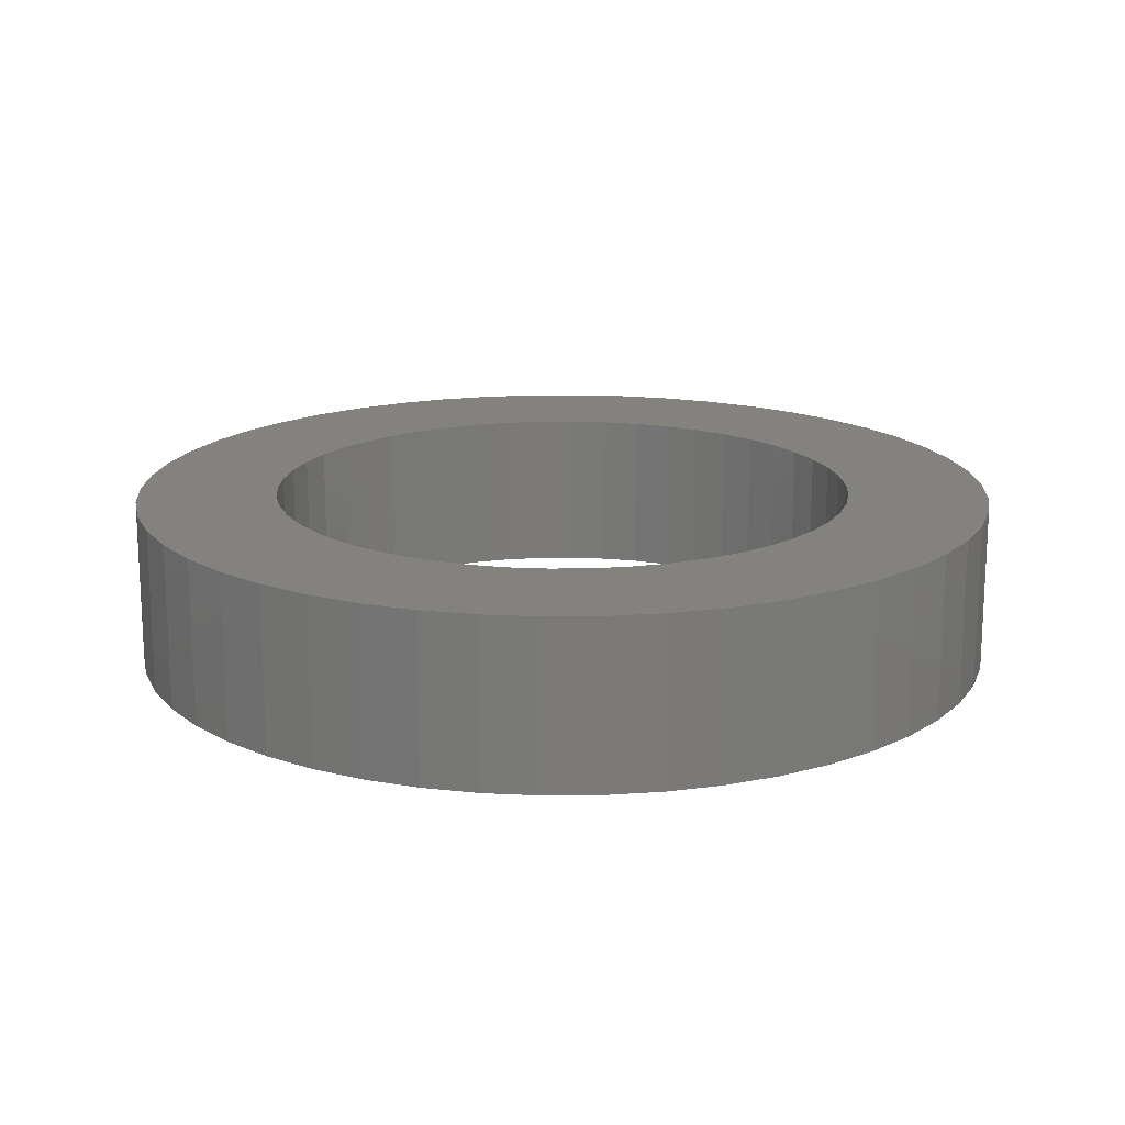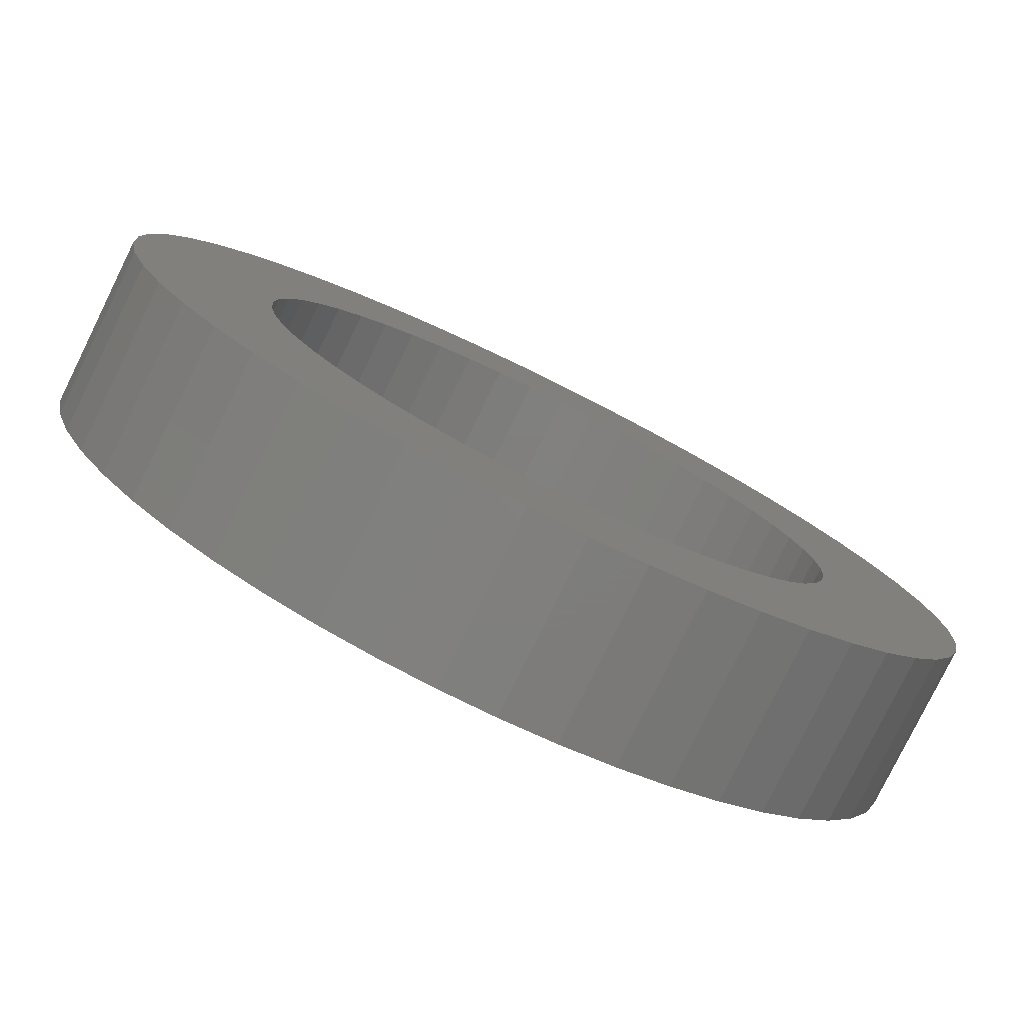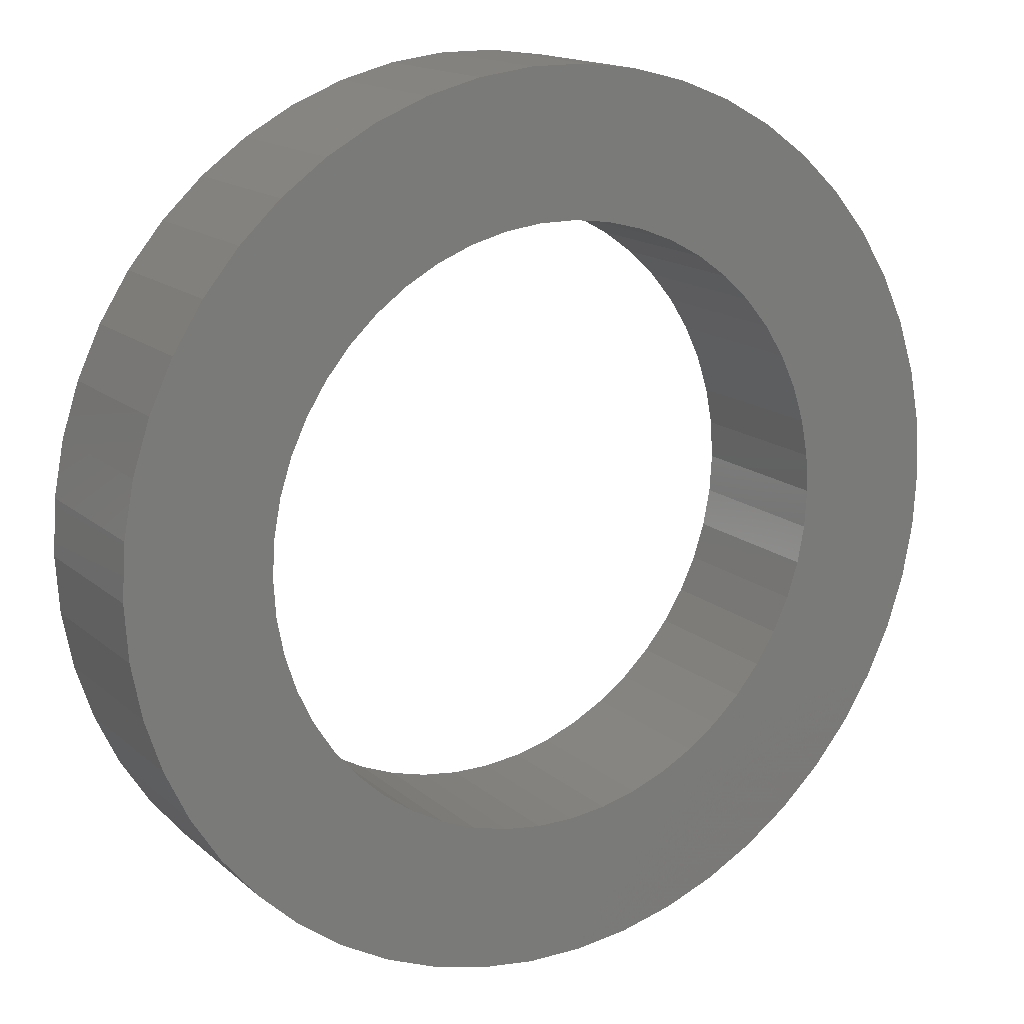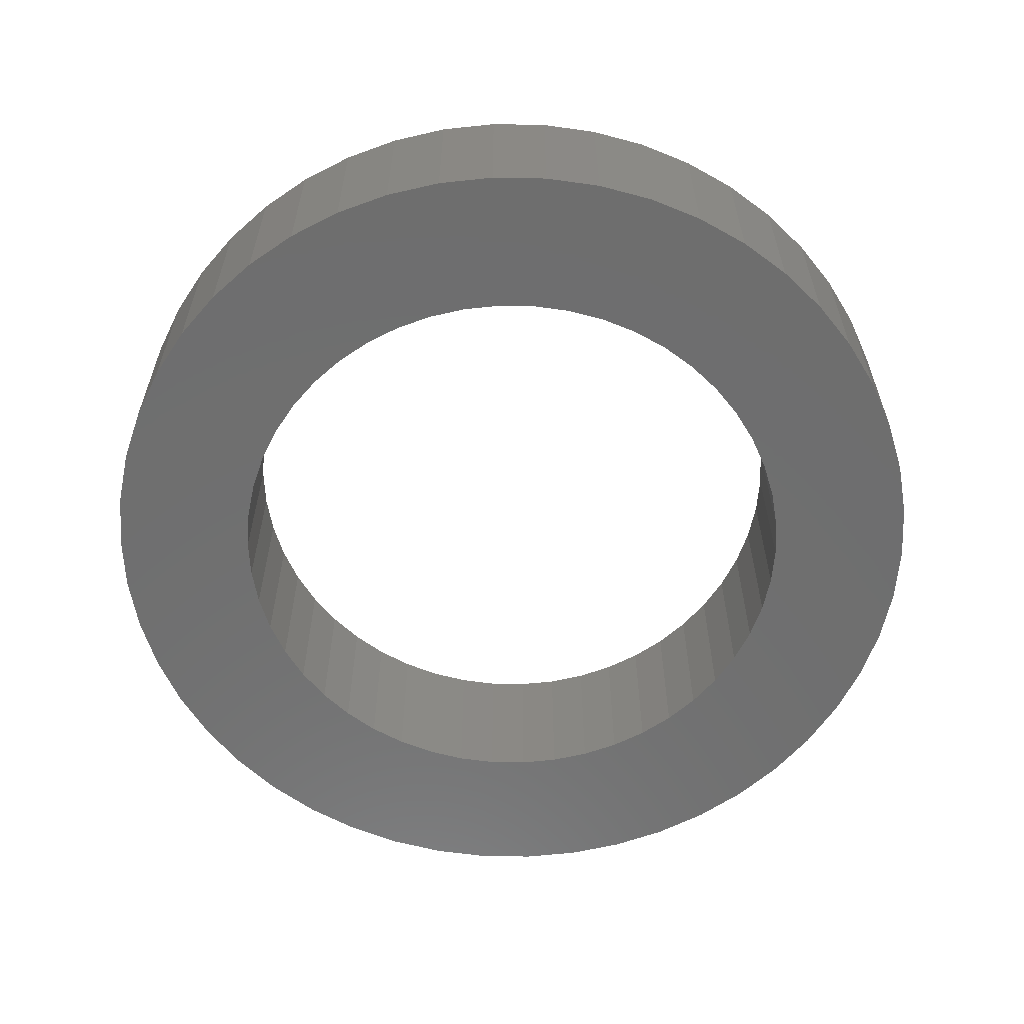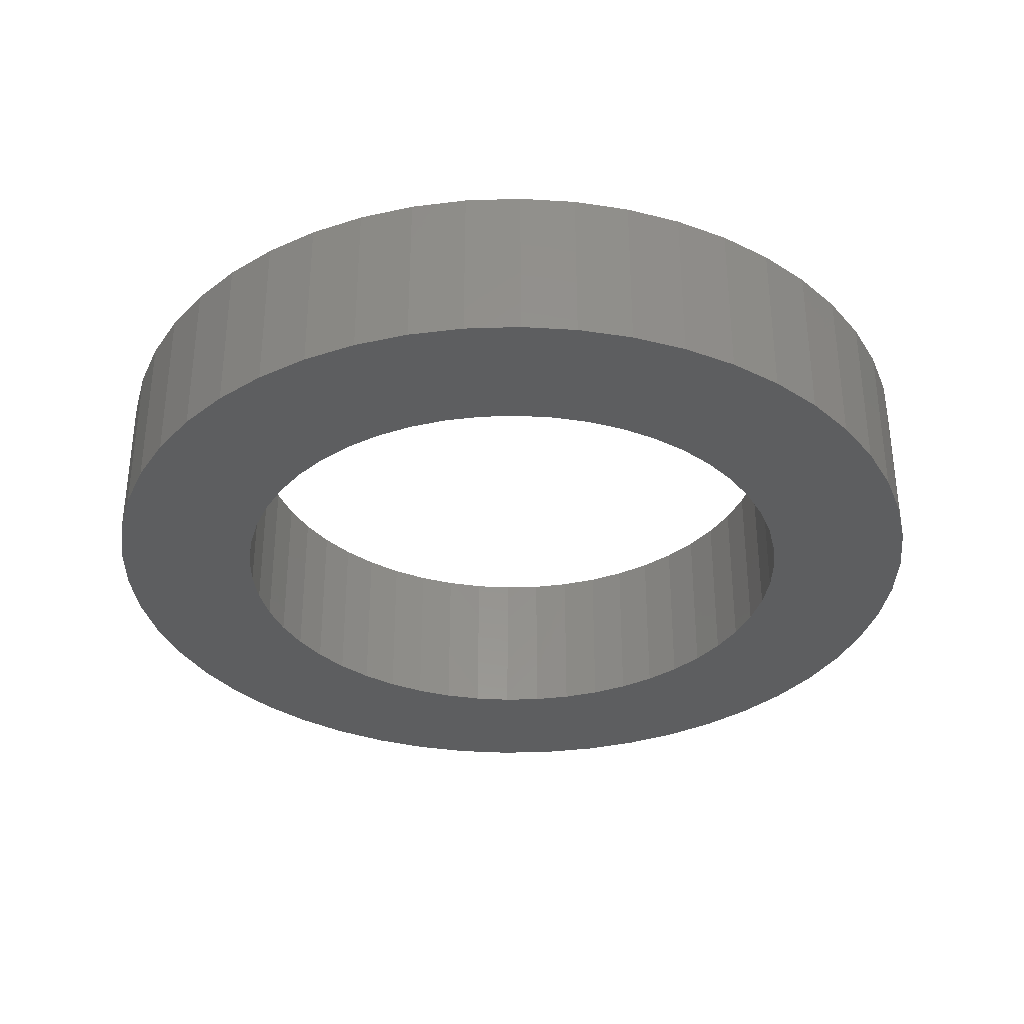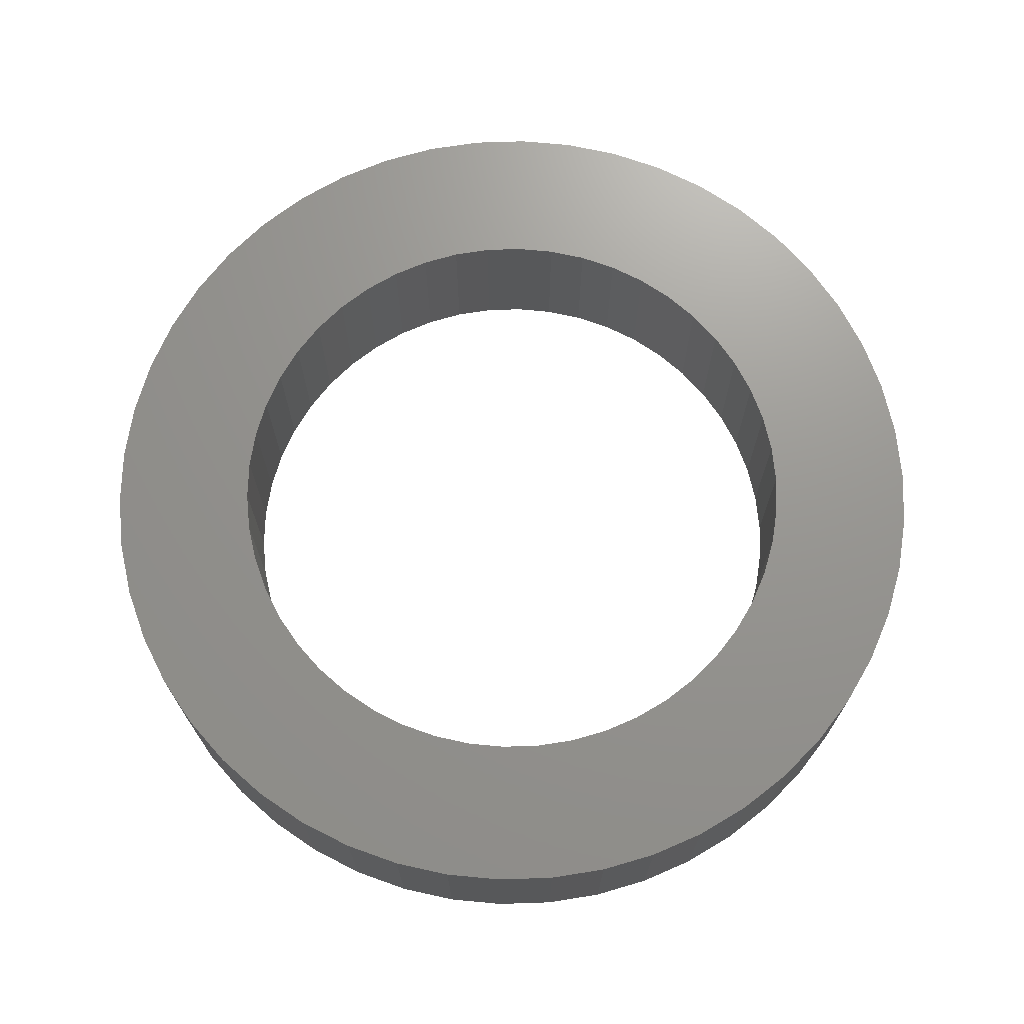
<metadata>
{"format":"stl","ext":"stl","renderer":"f3d","projection":"perspective","resolution":1024,"background":"white","views":[{"elev":16.7,"azim":-87.6,"up":"+Z"},{"elev":-79.3,"azim":-26.2,"up":"+Y"},{"elev":15.5,"azim":149.3,"up":"+Y"},{"elev":-60.6,"azim":171.8,"up":"+Z"},{"elev":-34.2,"azim":117.7,"up":"+Z"},{"elev":70.6,"azim":-73.9,"up":"+Z"}]}
</metadata>
<code>
# stl→obj: 200 verts, 400 faces
v 18.5 0 7
v 18.35 2.319 0
v 18.35 2.319 7
v 18.5 0 0
v -18.5 0 0
v -18.35 2.319 7
v -18.35 2.319 0
v -18.5 0 7
v 1.162 18.46 0
v -1.162 18.46 7
v 1.162 18.46 7
v -1.162 18.46 0
v -1.162 -18.46 0
v 1.162 -18.46 7
v -1.162 -18.46 7
v 1.162 -18.46 0
v 13.49 12.66 0
v 11.79 14.25 7
v 13.49 12.66 7
v 11.79 14.25 0
v -11.79 14.25 0
v -13.49 12.66 7
v -11.79 14.25 7
v -13.49 12.66 0
v -5.717 17.59 0
v -7.877 16.74 7
v -5.717 17.59 7
v -7.877 16.74 0
v 17.2 6.81 7
v 16.21 8.912 0
v 16.21 8.912 7
v 17.2 6.81 0
v 14.97 10.87 0
v 14.97 10.87 7
v 7.877 16.74 0
v 5.717 17.59 7
v 7.877 16.74 7
v 5.717 17.59 0
v 9.913 15.62 0
v 9.913 15.62 7
v -17.2 6.81 0
v -16.21 8.912 7
v -16.21 8.912 0
v -17.2 6.81 7
v -14.97 10.87 0
v -14.97 10.87 7
v -17.92 4.601 0
v -17.92 4.601 7
v -3.467 18.17 0
v -3.467 18.17 7
v 3.467 -18.17 7
v 3.467 -18.17 0
v 17.92 4.601 7
v 17.92 4.601 0
v 3.467 18.17 7
v 3.467 18.17 0
v 12.5 0 7
v 12.4 1.567 7
v 18.35 -2.319 7
v 12.11 3.109 7
v 12.4 -1.567 7
v 11.62 4.602 7
v 17.92 -4.601 7
v 10.95 6.022 7
v 12.11 -3.109 7
v 10.11 7.347 7
v 17.2 -6.81 7
v 11.62 -4.602 7
v 9.112 8.557 7
v 7.968 9.631 7
v 6.698 10.55 7
v 5.322 11.31 7
v 3.863 11.89 7
v 2.342 12.28 7
v 0.7849 12.48 7
v -0.7849 12.48 7
v -2.342 12.28 7
v -3.863 11.89 7
v -5.322 11.31 7
v -6.698 10.55 7
v -9.913 15.62 7
v -7.968 9.631 7
v -9.112 8.557 7
v -10.11 7.347 7
v -10.95 6.022 7
v -11.62 4.602 7
v 16.21 -8.912 7
v 10.95 -6.022 7
v 14.97 -10.87 7
v 10.11 -7.347 7
v 13.49 -12.66 7
v 9.112 -8.557 7
v 11.79 -14.25 7
v 7.968 -9.631 7
v 9.913 -15.62 7
v 6.698 -10.55 7
v 7.877 -16.74 7
v 5.322 -11.31 7
v 5.717 -17.59 7
v 3.863 -11.89 7
v 2.342 -12.28 7
v 0.7849 -12.48 7
v -0.7849 -12.48 7
v -2.342 -12.28 7
v -3.467 -18.17 7
v -3.863 -11.89 7
v -5.717 -17.59 7
v -5.322 -11.31 7
v -7.877 -16.74 7
v -6.698 -10.55 7
v -9.913 -15.62 7
v -7.968 -9.631 7
v -11.79 -14.25 7
v -9.112 -8.557 7
v -13.49 -12.66 7
v -10.11 -7.347 7
v -14.97 -10.87 7
v -10.95 -6.022 7
v -16.21 -8.912 7
v -11.62 -4.602 7
v -17.2 -6.81 7
v -12.11 -3.109 7
v -17.92 -4.601 7
v -12.4 -1.567 7
v -18.35 -2.319 7
v -12.5 0 7
v -12.11 3.109 7
v -12.4 1.567 7
v -9.913 15.62 0
v 18.35 -2.319 0
v 14.97 -10.87 0
v 13.49 -12.66 0
v 17.92 -4.601 0
v 17.2 -6.81 0
v -16.21 -8.912 0
v -17.2 -6.81 0
v 12.5 0 0
v 12.4 -1.567 0
v 12.11 -3.109 0
v 12.4 1.567 0
v 11.62 -4.602 0
v 16.21 -8.912 0
v 10.95 -6.022 0
v 12.11 3.109 0
v 10.11 -7.347 0
v 11.62 4.602 0
v 9.112 -8.557 0
v 11.79 -14.25 0
v 7.968 -9.631 0
v 9.913 -15.62 0
v 6.698 -10.55 0
v 7.877 -16.74 0
v 5.322 -11.31 0
v 5.717 -17.59 0
v 3.863 -11.89 0
v 2.342 -12.28 0
v 0.7849 -12.48 0
v -0.7849 -12.48 0
v -2.342 -12.28 0
v -3.467 -18.17 0
v -3.863 -11.89 0
v -5.717 -17.59 0
v -5.322 -11.31 0
v -7.877 -16.74 0
v -6.698 -10.55 0
v -9.913 -15.62 0
v -7.968 -9.631 0
v -11.79 -14.25 0
v -9.112 -8.557 0
v -13.49 -12.66 0
v -10.11 -7.347 0
v -14.97 -10.87 0
v -10.95 -6.022 0
v -11.62 -4.602 0
v 10.95 6.022 0
v 10.11 7.347 0
v 9.112 8.557 0
v 7.968 9.631 0
v 6.698 10.55 0
v 5.322 11.31 0
v 3.863 11.89 0
v 2.342 12.28 0
v 0.7849 12.48 0
v -0.7849 12.48 0
v -2.342 12.28 0
v -3.863 11.89 0
v -5.322 11.31 0
v -6.698 10.55 0
v -7.968 9.631 0
v -9.112 8.557 0
v -10.11 7.347 0
v -10.95 6.022 0
v -11.62 4.602 0
v -12.11 3.109 0
v -12.4 1.567 0
v -12.5 0 0
v -12.11 -3.109 0
v -17.92 -4.601 0
v -12.4 -1.567 0
v -18.35 -2.319 0
f 1 2 3
f 2 1 4
f 5 6 7
f 6 5 8
f 9 10 11
f 10 9 12
f 13 14 15
f 14 13 16
f 17 18 19
f 18 17 20
f 21 22 23
f 22 21 24
f 25 26 27
f 26 25 28
f 29 30 31
f 30 29 32
f 31 33 34
f 33 31 30
f 35 36 37
f 36 35 38
f 39 37 40
f 37 39 35
f 41 42 43
f 42 41 44
f 45 22 24
f 22 45 46
f 47 44 41
f 44 47 48
f 49 27 50
f 27 49 25
f 16 51 14
f 51 16 52
f 53 32 29
f 32 53 54
f 3 54 53
f 54 3 2
f 34 17 19
f 17 34 33
f 38 55 36
f 55 38 56
f 56 11 55
f 11 56 9
f 20 40 18
f 40 20 39
f 43 46 45
f 46 43 42
f 7 48 47
f 48 7 6
f 57 1 3
f 58 3 53
f 1 57 59
f 60 53 29
f 61 59 57
f 62 29 31
f 59 61 63
f 64 31 34
f 65 63 61
f 66 34 19
f 63 65 67
f 68 67 65
f 3 58 57
f 53 60 58
f 69 19 18
f 29 62 60
f 31 64 62
f 34 66 64
f 70 18 40
f 19 69 66
f 18 70 69
f 71 40 37
f 40 71 70
f 72 37 36
f 37 72 71
f 36 73 72
f 55 73 36
f 55 74 73
f 11 74 55
f 11 75 74
f 11 76 75
f 10 76 11
f 10 77 76
f 50 77 10
f 50 78 77
f 27 78 50
f 78 27 79
f 26 79 27
f 79 26 80
f 81 80 26
f 80 81 82
f 23 82 81
f 82 23 83
f 22 83 23
f 83 22 84
f 46 84 22
f 84 46 85
f 42 85 46
f 85 42 86
f 44 86 42
f 67 68 87
f 88 87 68
f 87 88 89
f 90 89 88
f 89 90 91
f 92 91 90
f 91 92 93
f 94 93 92
f 93 94 95
f 96 95 94
f 95 96 97
f 98 97 96
f 97 98 99
f 100 99 98
f 100 51 99
f 101 51 100
f 101 14 51
f 102 14 101
f 103 14 102
f 103 15 14
f 104 15 103
f 104 105 15
f 106 105 104
f 107 106 108
f 106 107 105
f 109 108 110
f 108 109 107
f 111 110 112
f 113 112 114
f 110 111 109
f 115 114 116
f 117 116 118
f 119 118 120
f 112 113 111
f 121 120 122
f 123 122 124
f 125 124 126
f 86 44 127
f 114 115 113
f 48 127 44
f 116 117 115
f 127 48 128
f 118 119 117
f 6 128 48
f 120 121 119
f 128 6 126
f 122 123 121
f 8 126 6
f 124 125 123
f 126 8 125
f 28 81 26
f 81 28 129
f 129 23 81
f 23 129 21
f 12 50 10
f 50 12 49
f 59 4 1
f 4 59 130
f 91 131 89
f 131 91 132
f 67 133 63
f 133 67 134
f 63 130 59
f 130 63 133
f 135 121 136
f 121 135 119
f 137 4 130
f 138 130 133
f 4 137 2
f 139 133 134
f 140 2 137
f 141 134 142
f 2 140 54
f 143 142 131
f 144 54 140
f 145 131 132
f 54 144 32
f 146 32 144
f 130 138 137
f 133 139 138
f 147 132 148
f 134 141 139
f 142 143 141
f 131 145 143
f 149 148 150
f 132 147 145
f 148 149 147
f 151 150 152
f 150 151 149
f 153 152 154
f 152 153 151
f 154 155 153
f 52 155 154
f 52 156 155
f 16 156 52
f 16 157 156
f 16 158 157
f 13 158 16
f 13 159 158
f 160 159 13
f 160 161 159
f 162 161 160
f 161 162 163
f 164 163 162
f 163 164 165
f 166 165 164
f 165 166 167
f 168 167 166
f 167 168 169
f 170 169 168
f 169 170 171
f 172 171 170
f 171 172 173
f 135 173 172
f 173 135 174
f 136 174 135
f 32 146 30
f 175 30 146
f 30 175 33
f 176 33 175
f 33 176 17
f 177 17 176
f 17 177 20
f 178 20 177
f 20 178 39
f 179 39 178
f 39 179 35
f 180 35 179
f 35 180 38
f 181 38 180
f 181 56 38
f 182 56 181
f 182 9 56
f 183 9 182
f 184 9 183
f 184 12 9
f 185 12 184
f 185 49 12
f 186 49 185
f 25 186 187
f 186 25 49
f 28 187 188
f 187 28 25
f 129 188 189
f 21 189 190
f 188 129 28
f 24 190 191
f 45 191 192
f 43 192 193
f 189 21 129
f 41 193 194
f 47 194 195
f 7 195 196
f 174 136 197
f 190 24 21
f 198 197 136
f 191 45 24
f 197 198 199
f 192 43 45
f 200 199 198
f 193 41 43
f 199 200 196
f 194 47 41
f 5 196 200
f 195 7 47
f 196 5 7
f 152 95 97
f 95 152 150
f 148 91 93
f 91 148 132
f 89 142 87
f 142 89 131
f 136 123 198
f 123 136 121
f 154 97 99
f 97 154 152
f 52 99 51
f 99 52 154
f 87 134 67
f 134 87 142
f 160 15 105
f 15 160 13
f 164 107 109
f 107 164 162
f 162 105 107
f 105 162 160
f 170 117 172
f 117 170 115
f 170 113 115
f 113 170 168
f 198 125 200
f 125 198 123
f 200 8 5
f 8 200 125
f 150 93 95
f 93 150 148
f 172 119 135
f 119 172 117
f 166 109 111
f 109 166 164
f 168 111 113
f 111 168 166
f 127 193 86
f 193 127 194
f 175 66 176
f 66 175 64
f 181 72 73
f 72 181 180
f 187 78 79
f 78 187 186
f 86 192 85
f 192 86 193
f 139 61 138
f 61 139 65
f 183 74 75
f 74 183 182
f 180 71 72
f 71 180 179
f 128 194 127
f 194 128 195
f 84 190 83
f 190 84 191
f 185 76 77
f 76 185 184
f 190 82 83
f 82 190 189
f 137 58 140
f 58 137 57
f 178 69 70
f 69 178 177
f 176 69 177
f 69 176 66
f 184 75 76
f 75 184 183
f 182 73 74
f 73 182 181
f 179 70 71
f 70 179 178
f 126 195 128
f 195 126 196
f 85 191 84
f 191 85 192
f 186 77 78
f 77 186 185
f 189 80 82
f 80 189 188
f 188 79 80
f 79 188 187
f 138 57 137
f 57 138 61
f 118 174 120
f 174 118 173
f 156 102 101
f 102 156 157
f 146 64 175
f 64 146 62
f 144 62 146
f 62 144 60
f 140 60 144
f 60 140 58
f 143 68 141
f 68 143 88
f 141 65 139
f 65 141 68
f 147 94 92
f 94 147 149
f 145 88 143
f 88 145 90
f 124 196 126
f 196 124 199
f 120 197 122
f 197 120 174
f 153 100 98
f 100 153 155
f 155 101 100
f 101 155 156
f 149 96 94
f 96 149 151
f 151 98 96
f 98 151 153
f 147 90 145
f 90 147 92
f 161 108 106
f 108 161 163
f 157 103 102
f 103 157 158
f 158 104 103
f 104 158 159
f 159 106 104
f 106 159 161
f 114 171 116
f 171 114 169
f 167 114 112
f 114 167 169
f 122 199 124
f 199 122 197
f 116 173 118
f 173 116 171
f 163 110 108
f 110 163 165
f 165 112 110
f 112 165 167

</code>
